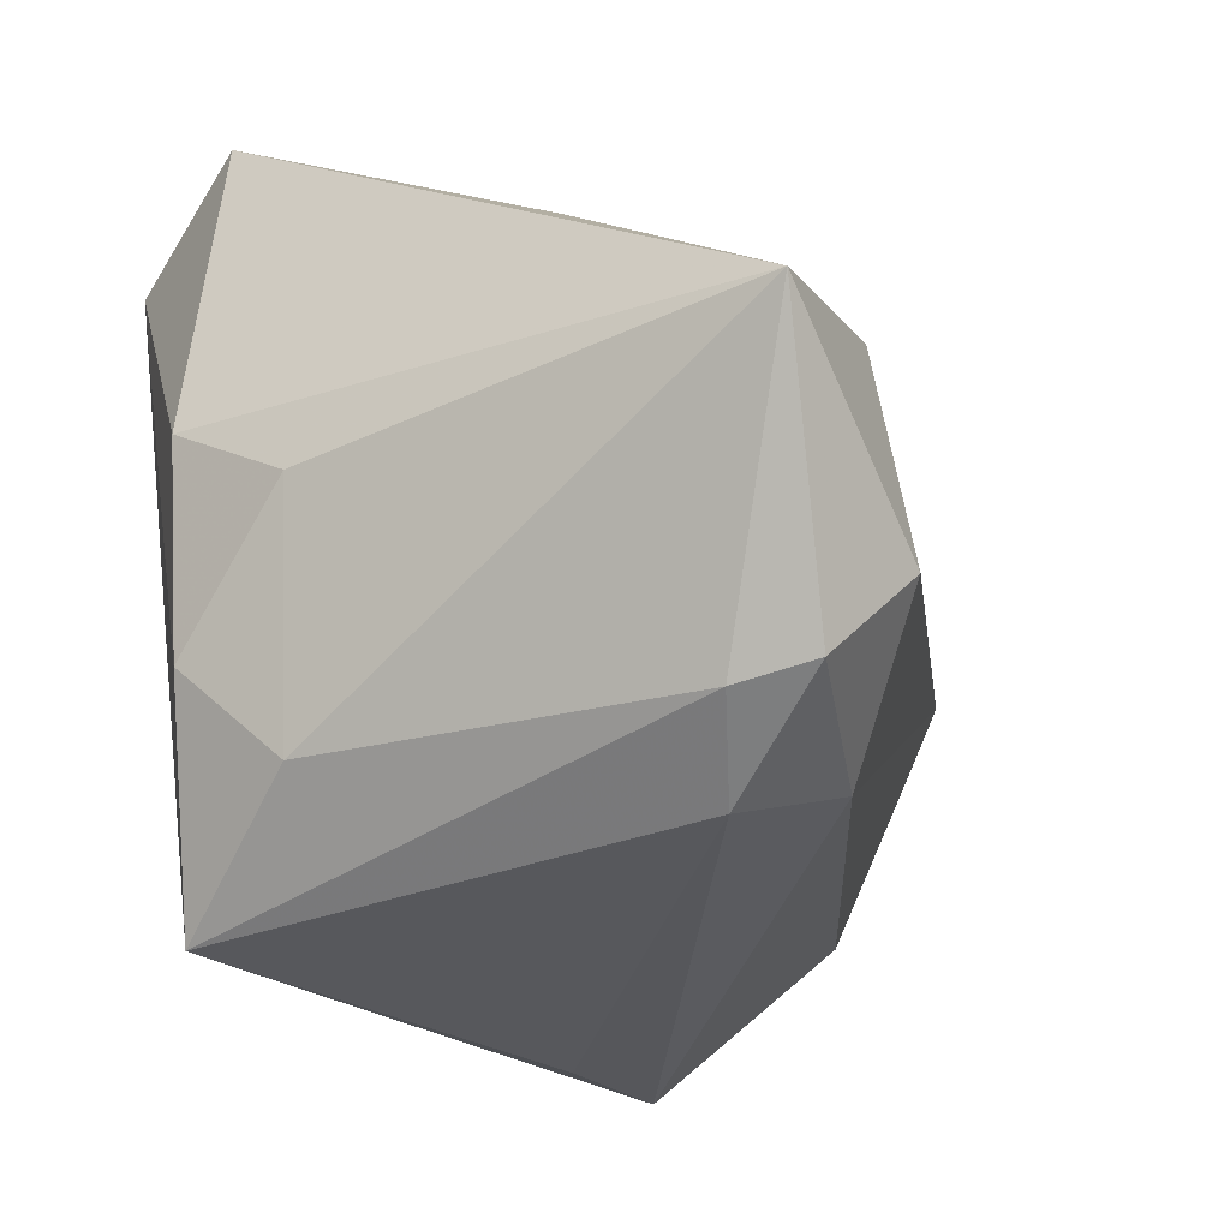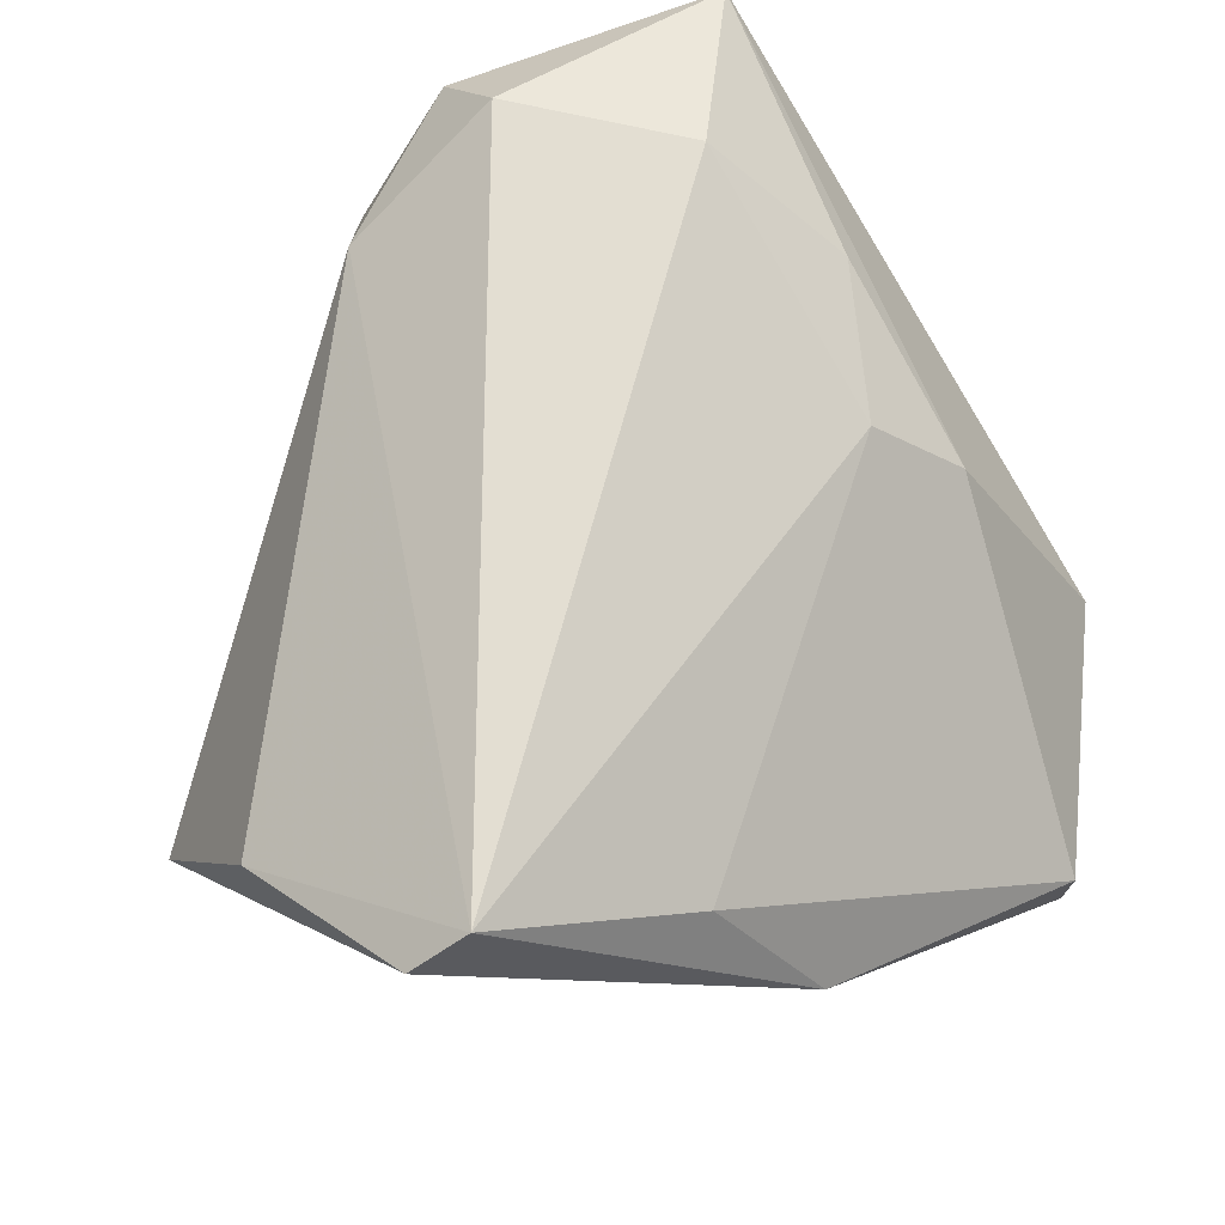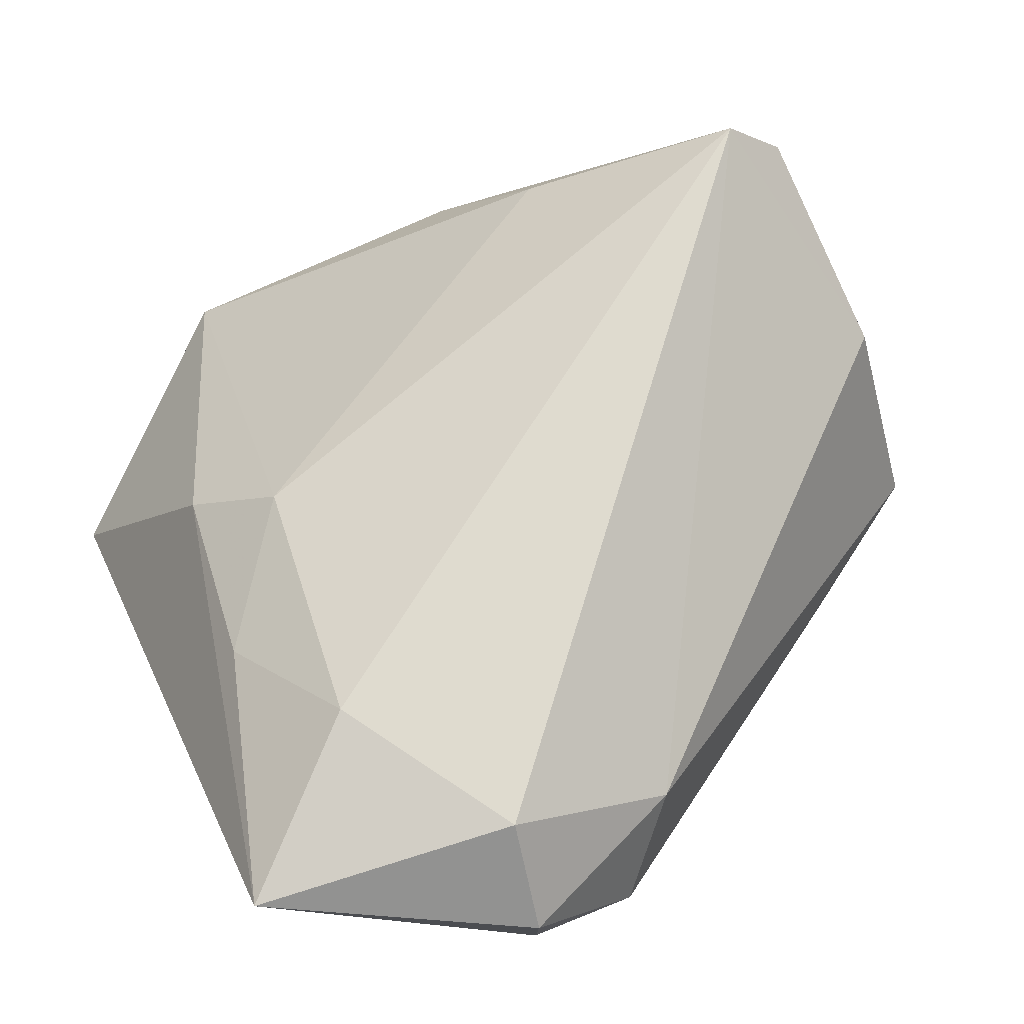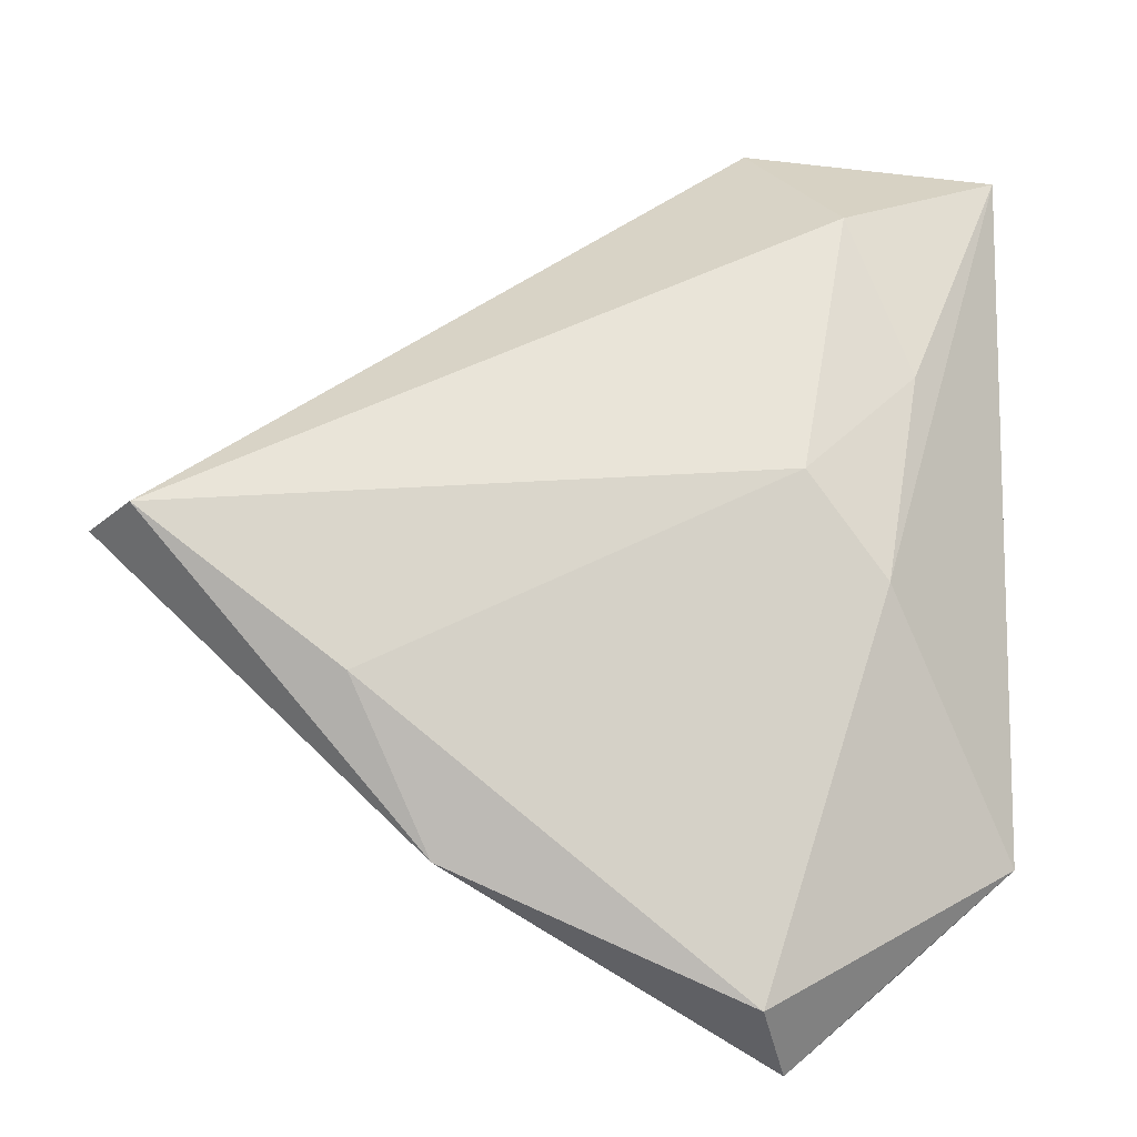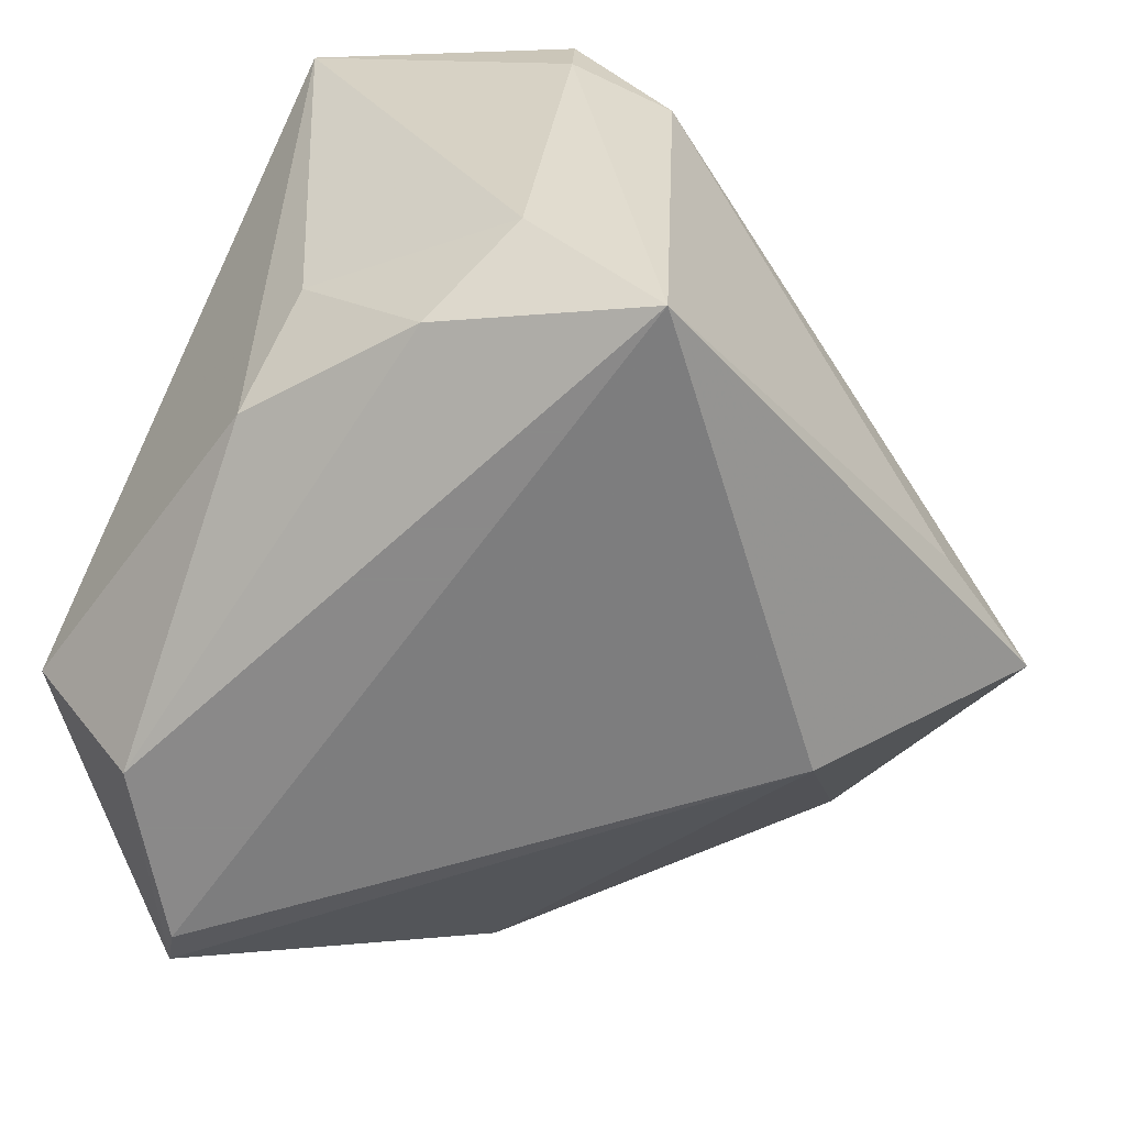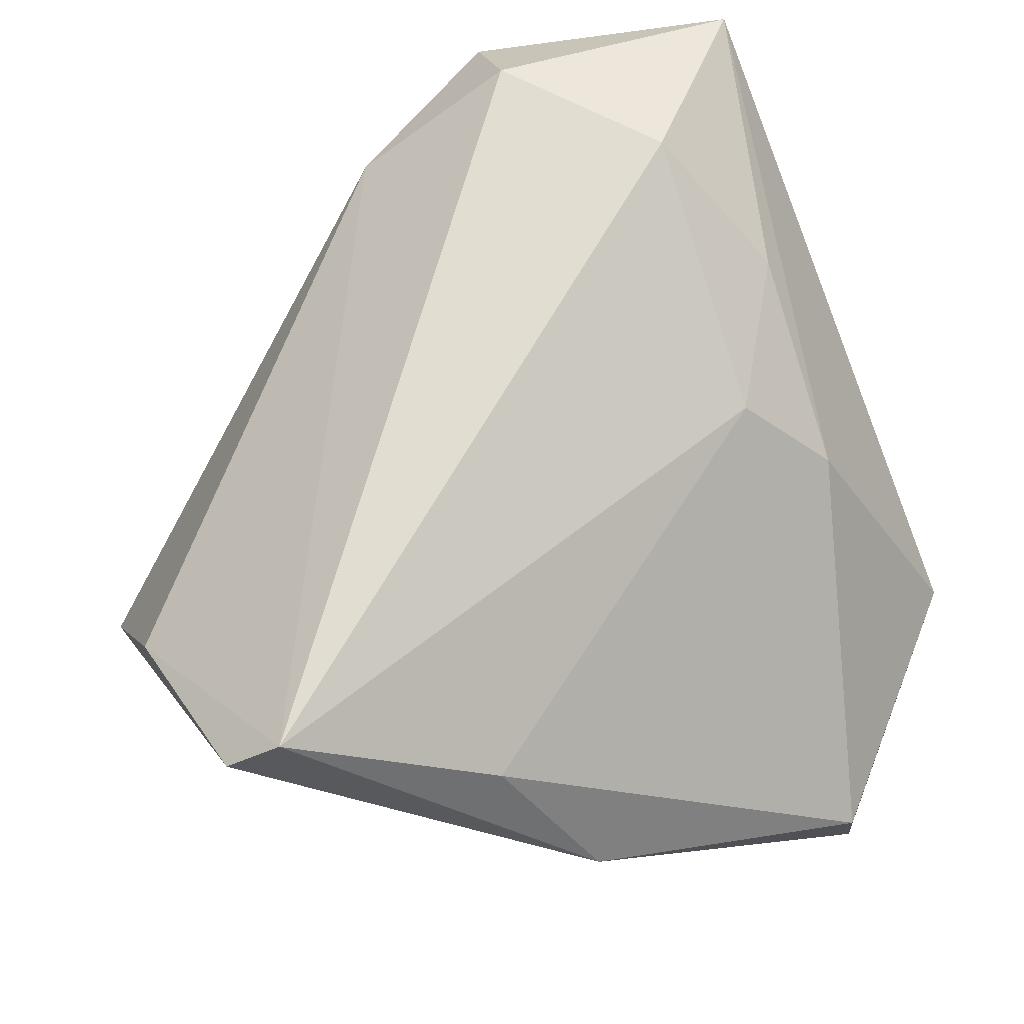
<metadata>
{"format":"obj","ext":"obj","renderer":"f3d","projection":"perspective","resolution":1024,"background":"white","views":[{"elev":-53.1,"azim":-67.3,"up":"+Y"},{"elev":55.8,"azim":134.6,"up":"+Z"},{"elev":79.1,"azim":-28.5,"up":"+Z"},{"elev":29.0,"azim":-177.8,"up":"+Z"},{"elev":-63.3,"azim":-26.7,"up":"+Z"},{"elev":57.3,"azim":150.1,"up":"+Z"}]}
</metadata>
<code>
v -0.01978 0.01631 0.02347
v -0.03728 -0.007847 -0.02243
v -0.01354 -0.03301 0.04054
v -0.01967 0.04757 -0.03329
v -0.03248 0.001205 0.02753
v 0.05104 0.03017 0.02526
v -0.0184 0.052 -0.03089
v 0.03951 -0.02332 -0.0147
v 0.02787 0.03936 0.0108
v -0.01587 0.05438 -0.02045
v -0.0252 -0.0268 -0.02614
v 0.03482 0.0007328 -0.02705
v 0.05645 0.02666 0.01971
v 0.05645 0.001869 0.009179
v -0.04382 0.03243 -0.0174
v -0.005544 -0.04182 -0.03329
v -0.03234 0.03064 -0.03329
v -0.01642 -0.04402 0.03228
v -0.0291 0.02252 0.01302
v 0.05518 -0.01476 -0.01212
v 0.01893 0.04758 -0.007343
v -0.04295 -0.02708 0.03976
v -0.01964 -0.03821 -0.01674
v -0.00499 -0.04583 0.01916
v -0.01703 -0.04447 0.02362
v 0.003937 -0.03764 0.02763
v -0.03598 -0.01874 -0.01049
v -0.0245 -0.01251 0.04098
f 20 16 12
f 8 16 20
f 20 24 8
f 8 24 16
f 4 16 17
f 4 12 16
f 6 14 13
f 21 6 13
f 13 14 20
f 13 12 21
f 20 12 13
f 17 15 7
f 7 4 17
f 7 15 10
f 7 10 21
f 21 12 7
f 12 4 7
f 9 1 6
f 10 1 9
f 9 6 21
f 21 10 9
f 6 1 28
f 28 3 6
f 28 1 5
f 10 15 19
f 19 1 10
f 5 1 19
f 25 23 16
f 25 24 18
f 16 24 25
f 2 15 17
f 26 14 6
f 6 3 26
f 20 14 26
f 26 3 18
f 26 24 20
f 18 24 26
f 3 28 22
f 18 3 22
f 22 28 5
f 22 25 18
f 23 25 22
f 5 19 22
f 22 19 15
f 15 2 22
f 23 22 27
f 27 22 2
f 23 27 11
f 11 27 2
f 16 23 11
f 17 16 11
f 11 2 17

</code>
